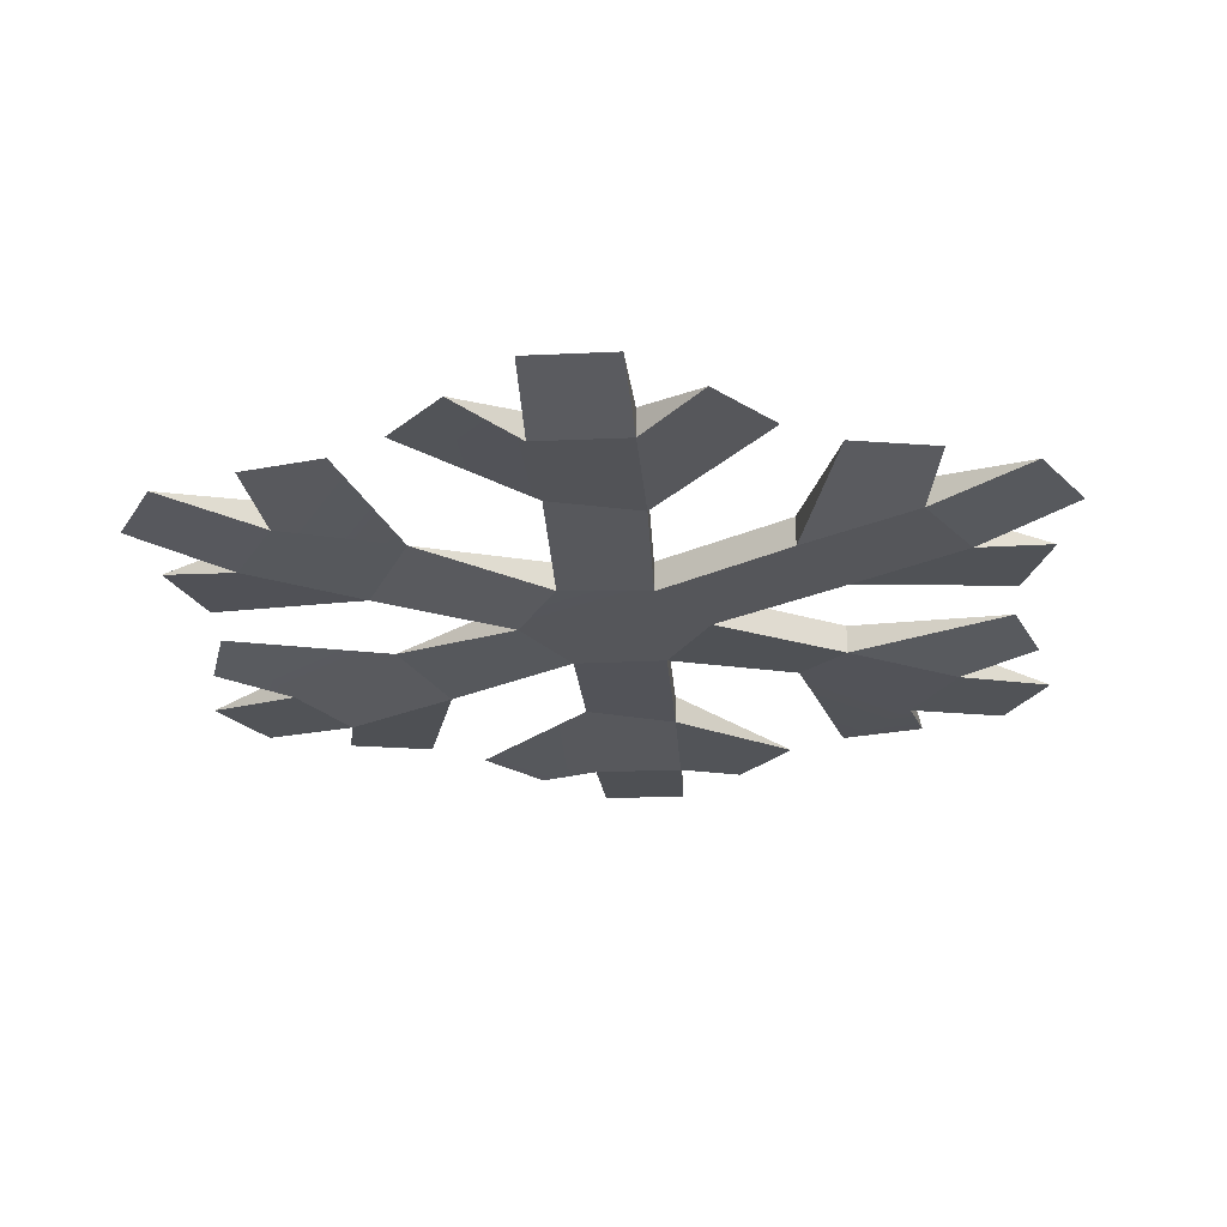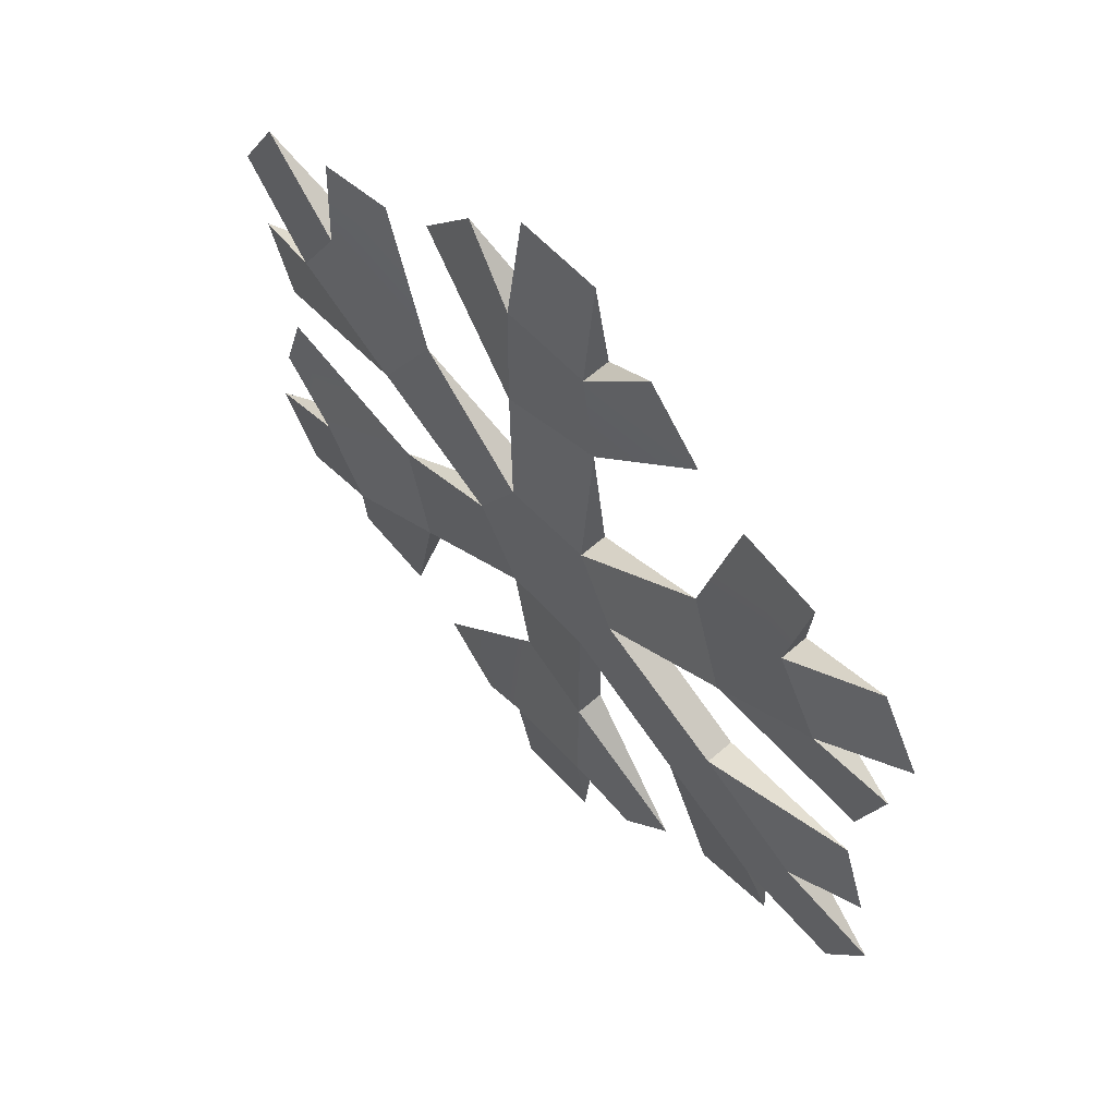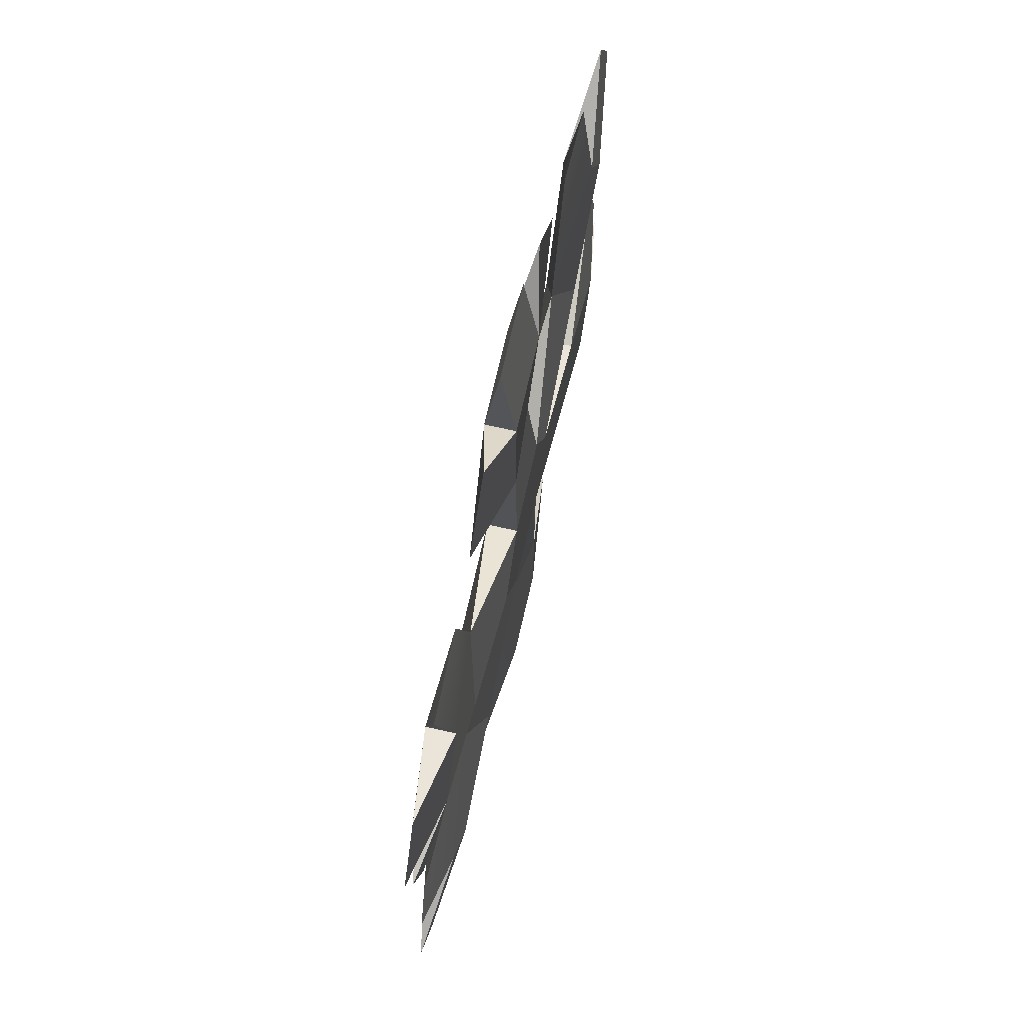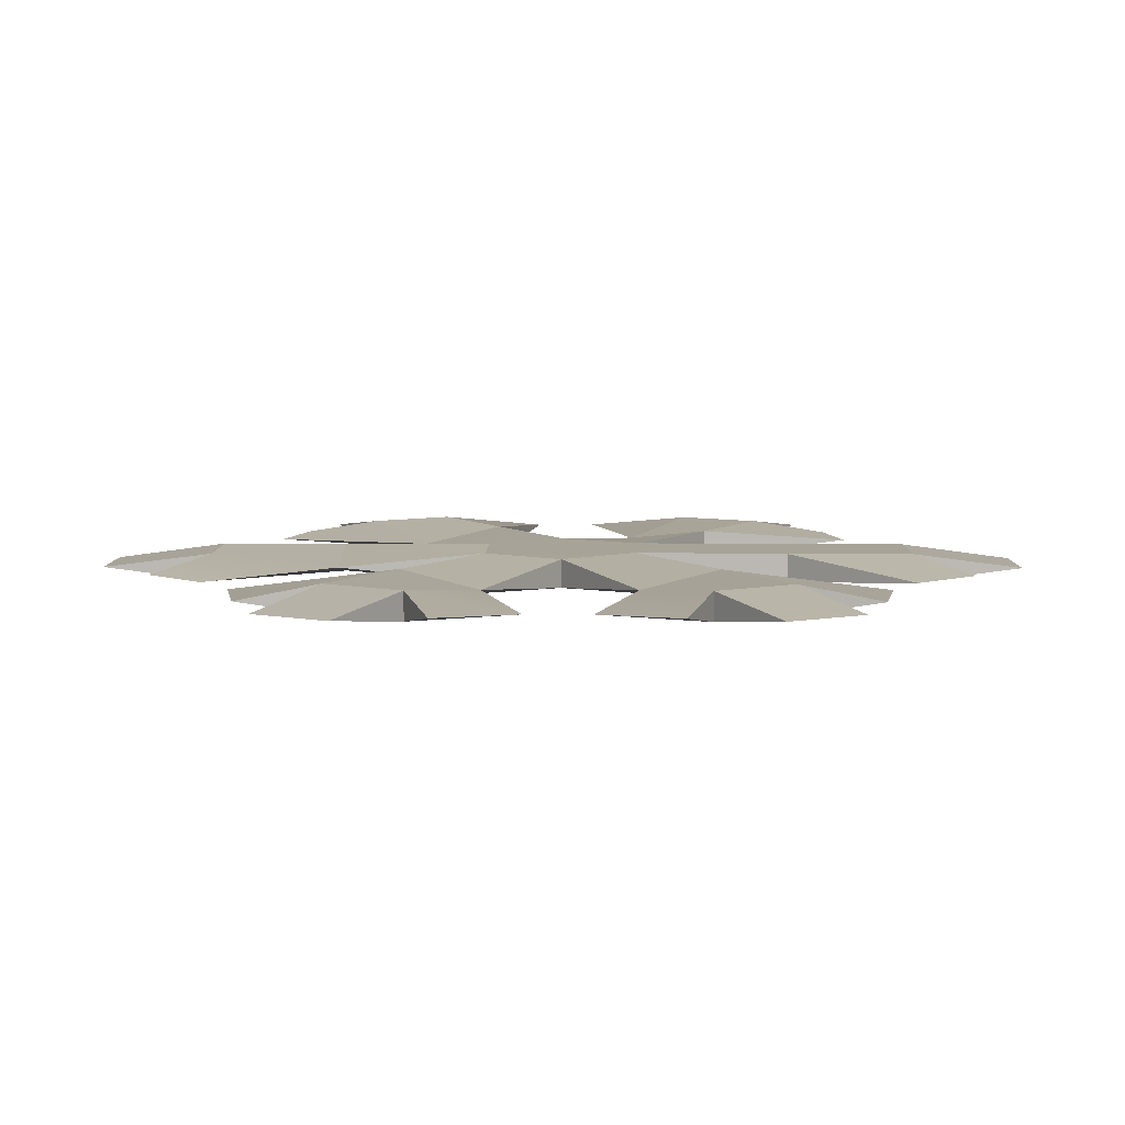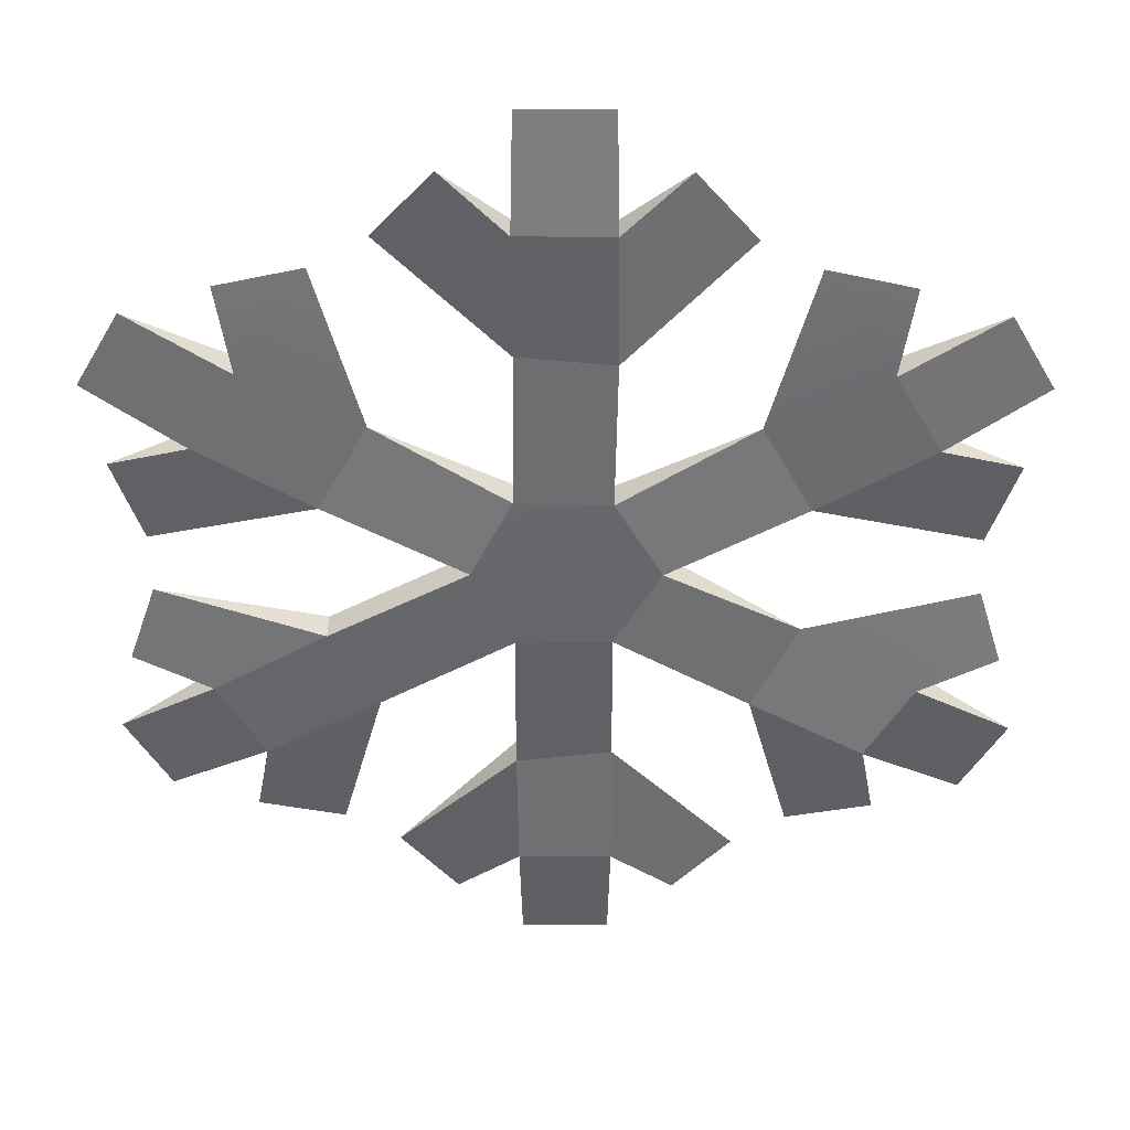
<metadata>
{"format":"obj","ext":"obj","renderer":"f3d","projection":"perspective","resolution":1024,"background":"white","views":[{"elev":-26.0,"azim":64.3,"up":"+Y"},{"elev":59.8,"azim":47.7,"up":"+Z"},{"elev":71.2,"azim":-77.2,"up":"+Z"},{"elev":6.8,"azim":30.6,"up":"+Y"},{"elev":37.9,"azim":-179.6,"up":"+Z"}]}
</metadata>
<code>
g snowflake
v -0.1836 0.001064 0.08462
v -0.1427 -0.005128 0.0598
v -0.1427 0.007255 0.0598
v -0.164 0.001064 0.01315
v -0.0953 -0.005128 0.03178
v -0.0953 0.007255 0.03178
v -0.1761 0.001064 -0.04819
v -0.1427 -0.004993 -0.0598
v -0.1427 0.007121 -0.0598
v 0.04629 0.001064 0.1766
v 0.01958 -0.004993 0.1535
v 0.01958 0.007121 0.1535
v 0.1651 0.001064 0.1167
v 0.1232 -0.004993 0.09371
v 0.1232 0.007121 0.09371
v 0.0185 0.001064 -0.2013
v 0.01958 -0.005128 -0.1535
v 0.01958 0.007255 -0.1535
v -0.1298 0.001064 0.1284
v -0.1232 -0.004993 0.09371
v -0.1232 0.007121 0.09371
v 0.07059 0.001064 -0.1486
v 0.02013 -0.005108 -0.09842
v 0.02013 0.007275 -0.09842
v 0.1761 0.001064 0.04819
v 0.1427 -0.005128 0.0598
v 0.1427 0.007255 0.0598
v 0.1836 0.001064 -0.08462
v 0.1427 -0.005128 -0.0598
v 0.1427 0.007255 -0.0598
v 0.164 0.001064 -0.01315
v 0.0953 -0.005262 -0.03178
v 0.0953 0.00739 -0.03178
v -0.1651 0.001064 -0.1167
v -0.1232 -0.005128 -0.09371
v -0.1232 0.007255 -0.09371
v -0.04629 0.001064 -0.1766
v -0.01958 -0.004974 -0.1535
v -0.01958 0.00714 -0.1535
v -0.09337 0.001064 -0.1354
v -0.07517 -0.005128 -0.06664
v -0.07517 0.007255 -0.06664
v -0.0185 0.001064 0.2013
v -0.01958 -0.005128 0.1535
v -0.01958 0.007255 0.1535
v -0.07059 0.001064 0.1486
v -0.02013 -0.005128 0.09842
v -0.02013 0.007255 0.09842
v 0.1298 0.001064 -0.1284
v 0.1232 -0.005128 -0.09371
v 0.1232 0.007255 -0.09371
v 0.07517 0.001064 0.06588
v 0.02009 -0.005128 0.0348
v 0.02009 0.007255 0.0348
v 0.02009 -0.005128 0.0348
v 0.01947 0.001064 0.09804
v 0.02009 0.007255 0.0348
v -0.1427 -0.005128 0.0598
v -0.1761 0.001064 0.04819
v -0.1427 0.007255 0.0598
v 0.1427 -0.005128 0.0598
v 0.1836 0.001064 0.08462
v 0.1427 0.007255 0.0598
v -0.01958 -0.004974 -0.1535
v -0.0185 0.001064 -0.2013
v -0.01958 0.00714 -0.1535
v 0.1232 -0.004993 0.09371
v 0.1298 0.001064 0.1284
v 0.1232 0.007121 0.09371
v 0.0953 -0.005128 0.03178
v 0.164 0.001064 0.01315
v 0.0953 0.007255 0.03178
v 0.01958 -0.005128 -0.1535
v 0.04629 0.001064 -0.1766
v 0.01958 0.007255 -0.1535
v 0.1232 -0.005128 -0.09371
v 0.1651 0.001064 -0.1167
v 0.1232 0.007255 -0.09371
v 0.1427 -0.005128 -0.0598
v 0.1761 0.001064 -0.04819
v 0.1427 0.007255 -0.0598
v -0.019 -0.005314 -0.03403
v -0.01947 0.001929 -0.09804
v -0.019 0.007473 -0.03403
v -0.1427 -0.004993 -0.0598
v -0.1836 0.001064 -0.08462
v -0.1427 0.007121 -0.0598
v 0.07517 -0.005262 -0.06664
v 0.09337 0.001064 -0.1354
v 0.07517 0.00739 -0.06664
v 0.01958 -0.004993 0.1535
v 0.0185 0.001064 0.2013
v 0.01958 0.007121 0.1535
v -0.03865 -0.00533 4.967e-11
v -0.09464 0.001064 -0.03216
v -0.03865 0.007457 4.159e-11
v -0.1232 -0.005128 -0.09371
v -0.1298 0.001064 -0.1284
v -0.1232 0.007255 -0.09371
v -0.019 -0.00533 0.03403
v -0.07517 0.001064 0.06588
v -0.019 0.007457 0.03403
v -0.01958 -0.005128 0.1535
v -0.04629 0.001064 0.1766
v -0.01958 0.007255 0.1535
v -0.1232 -0.004993 0.09371
v -0.1651 0.001064 0.1167
v -0.1232 0.007121 0.09371
v 0.03722 -0.005498 -1.173e-09
v -0.019 -0.00533 0.03403
v 0.02009 -0.005128 0.0348
v -0.03865 -0.00533 4.967e-11
v -0.019 -0.005314 -0.03403
v 0.02009 -0.005397 -0.0348
v 0.07517 -0.005262 -0.06664
v 0.0953 -0.005262 -0.03178
v 0.1232 -0.005128 -0.09371
v 0.1427 -0.005128 -0.0598
v 0.03722 0.007625 -5.627e-10
v 0.02009 0.007255 0.0348
v -0.019 0.007457 0.03403
v -0.03865 0.007457 4.159e-11
v -0.019 0.007473 -0.03403
v 0.02009 0.007525 -0.0348
v 0.07517 0.00739 -0.06664
v 0.0953 0.00739 -0.03178
v 0.1232 0.007255 -0.09371
v 0.1427 0.007255 -0.0598
v 0.02013 -0.005108 -0.09842
v -0.01947 0.001929 -0.09804
v -0.019 -0.005314 -0.03403
v 0.02009 -0.005397 -0.0348
v 0.02013 -0.005108 -0.09842
v 0.01958 -0.005128 -0.1535
v -0.01958 -0.004974 -0.1535
v -0.01947 0.001929 -0.09804
v -0.07105 0.001112 -0.1499
v -0.04629 0.001064 -0.1766
v 0.01958 -0.005128 -0.1535
v 0.0185 0.001064 -0.2013
v -0.0185 0.001064 -0.2013
v -0.01958 -0.004974 -0.1535
v 0.07059 0.001064 -0.1486
v 0.04629 0.001064 -0.1766
v 0.01958 -0.005128 -0.1535
v 0.02013 -0.005108 -0.09842
v -0.02013 -0.005128 0.09842
v 0.01947 0.001064 0.09804
v 0.02009 -0.005128 0.0348
v -0.019 -0.00533 0.03403
v -0.02013 -0.005128 0.09842
v -0.01958 -0.005128 0.1535
v 0.01958 -0.004993 0.1535
v 0.01947 0.001064 0.09804
v 0.07105 0.001064 0.1499
v 0.01958 -0.004993 0.1535
v 0.04629 0.001064 0.1766
v -0.01958 -0.005128 0.1535
v -0.0185 0.001064 0.2013
v 0.0185 0.001064 0.2013
v 0.01958 -0.004993 0.1535
v -0.07059 0.001064 0.1486
v -0.04629 0.001064 0.1766
v -0.01958 -0.005128 0.1535
v -0.02013 -0.005128 0.09842
v 0.1427 -0.005128 -0.0598
v 0.1836 0.001064 -0.08462
v 0.1651 0.001064 -0.1167
v 0.1232 -0.005128 -0.09371
v 0.164 0.001064 -0.01315
v 0.1761 0.001064 -0.04819
v 0.1427 -0.005128 -0.0598
v 0.0953 -0.005262 -0.03178
v 0.09337 0.001064 -0.1354
v 0.07517 -0.005262 -0.06664
v 0.1232 -0.005128 -0.09371
v 0.1298 0.001064 -0.1284
v -0.0953 -0.005128 0.03178
v -0.07517 0.001064 0.06588
v -0.019 -0.00533 0.03403
v -0.03865 -0.00533 4.967e-11
v -0.0953 -0.005128 0.03178
v -0.1427 -0.005128 0.0598
v -0.1232 -0.004993 0.09371
v -0.07517 0.001064 0.06588
v -0.09432 0.001064 0.1365
v -0.1298 0.001064 0.1284
v -0.1427 -0.005128 0.0598
v -0.1836 0.001064 0.08462
v -0.1651 0.001064 0.1167
v -0.1232 -0.004993 0.09371
v -0.164 0.001064 0.01315
v -0.1761 0.001064 0.04819
v -0.1427 -0.005128 0.0598
v -0.0953 -0.005128 0.03178
v -0.019 -0.005314 -0.03403
v -0.07517 -0.005128 -0.06664
v -0.09464 0.001064 -0.03216
v -0.03865 -0.00533 4.967e-11
v -0.07517 -0.005128 -0.06664
v -0.1232 -0.005128 -0.09371
v -0.1427 -0.004993 -0.0598
v -0.09464 0.001064 -0.03216
v -0.1654 0.001064 -0.01344
v -0.1761 0.001064 -0.04819
v -0.1232 -0.005128 -0.09371
v -0.1651 0.001064 -0.1167
v -0.1836 0.001064 -0.08462
v -0.1427 -0.004993 -0.0598
v -0.09337 0.001064 -0.1354
v -0.1298 0.001064 -0.1284
v -0.1232 -0.005128 -0.09371
v -0.07517 -0.005128 -0.06664
v 0.02009 -0.005128 0.0348
v 0.07517 0.001064 0.06588
v 0.0953 -0.005128 0.03178
v 0.03722 -0.005498 -1.173e-09
v 0.1232 -0.004993 0.09371
v 0.1427 -0.005128 0.0598
v 0.0953 -0.005128 0.03178
v 0.07517 0.001064 0.06588
v 0.09432 0.001064 0.1365
v 0.1298 0.001064 0.1284
v 0.1232 -0.004993 0.09371
v 0.1651 0.001064 0.1167
v 0.1836 0.001064 0.08462
v 0.1427 -0.005128 0.0598
v 0.164 0.001064 0.01315
v 0.0953 -0.005128 0.03178
v 0.1427 -0.005128 0.0598
v 0.1761 0.001064 0.04819
v -0.01947 0.001929 -0.09804
v 0.02013 0.007275 -0.09842
v 0.02009 0.007525 -0.0348
v -0.019 0.007473 -0.03403
v -0.01958 0.00714 -0.1535
v 0.01958 0.007255 -0.1535
v 0.02013 0.007275 -0.09842
v -0.01947 0.001929 -0.09804
v -0.0185 0.001064 -0.2013
v 0.0185 0.001064 -0.2013
v 0.01958 0.007255 -0.1535
v -0.01958 0.00714 -0.1535
v 0.07059 0.001064 -0.1486
v 0.02013 0.007275 -0.09842
v 0.01958 0.007255 -0.1535
v 0.04629 0.001064 -0.1766
v -0.07105 0.001112 -0.1499
v -0.04629 0.001064 -0.1766
v -0.01958 0.00714 -0.1535
v -0.01947 0.001929 -0.09804
v -0.02013 0.007255 0.09842
v -0.019 0.007457 0.03403
v 0.02009 0.007255 0.0348
v 0.01947 0.001064 0.09804
v 0.01958 0.007121 0.1535
v -0.01958 0.007255 0.1535
v -0.02013 0.007255 0.09842
v 0.01947 0.001064 0.09804
v 0.07105 0.001064 0.1499
v 0.01958 0.007121 0.1535
v 0.04629 0.001064 0.1766
v 0.0185 0.001064 0.2013
v -0.0185 0.001064 0.2013
v -0.01958 0.007255 0.1535
v 0.01958 0.007121 0.1535
v -0.07059 0.001064 0.1486
v -0.02013 0.007255 0.09842
v -0.01958 0.007255 0.1535
v -0.04629 0.001064 0.1766
v 0.1651 0.001064 -0.1167
v 0.1836 0.001064 -0.08462
v 0.1427 0.007255 -0.0598
v 0.1232 0.007255 -0.09371
v 0.164 0.001064 -0.01315
v 0.0953 0.00739 -0.03178
v 0.1427 0.007255 -0.0598
v 0.1761 0.001064 -0.04819
v 0.09337 0.001064 -0.1354
v 0.1298 0.001064 -0.1284
v 0.1232 0.007255 -0.09371
v 0.07517 0.00739 -0.06664
v -0.0953 0.007255 0.03178
v -0.03865 0.007457 4.159e-11
v -0.019 0.007457 0.03403
v -0.07517 0.001064 0.06588
v -0.1232 0.007121 0.09371
v -0.1427 0.007255 0.0598
v -0.0953 0.007255 0.03178
v -0.07517 0.001064 0.06588
v -0.09432 0.001064 0.1365
v -0.1298 0.001064 0.1284
v -0.1651 0.001064 0.1167
v -0.1836 0.001064 0.08462
v -0.1427 0.007255 0.0598
v -0.1232 0.007121 0.09371
v -0.164 0.001064 0.01315
v -0.0953 0.007255 0.03178
v -0.1427 0.007255 0.0598
v -0.1761 0.001064 0.04819
v -0.09464 0.001064 -0.03216
v -0.07517 0.007255 -0.06664
v -0.019 0.007473 -0.03403
v -0.03865 0.007457 4.159e-11
v -0.1427 0.007121 -0.0598
v -0.1232 0.007255 -0.09371
v -0.07517 0.007255 -0.06664
v -0.09464 0.001064 -0.03216
v -0.1654 0.001064 -0.01344
v -0.1761 0.001064 -0.04819
v -0.1836 0.001064 -0.08462
v -0.1651 0.001064 -0.1167
v -0.1232 0.007255 -0.09371
v -0.1427 0.007121 -0.0598
v -0.09337 0.001064 -0.1354
v -0.07517 0.007255 -0.06664
v -0.1232 0.007255 -0.09371
v -0.1298 0.001064 -0.1284
v 0.0953 0.007255 0.03178
v 0.07517 0.001064 0.06588
v 0.02009 0.007255 0.0348
v 0.03722 0.007625 -5.627e-10
v 0.1232 0.007121 0.09371
v 0.0953 0.007255 0.03178
v 0.1427 0.007255 0.0598
v 0.07517 0.001064 0.06588
v 0.09432 0.001064 0.1365
v 0.1298 0.001064 0.1284
v 0.1836 0.001064 0.08462
v 0.1651 0.001064 0.1167
v 0.1232 0.007121 0.09371
v 0.1427 0.007255 0.0598
v 0.164 0.001064 0.01315
v 0.1761 0.001064 0.04819
v 0.1427 0.007255 0.0598
v 0.0953 0.007255 0.03178
v 0.02009 0.007525 -0.0348
v 0.02013 0.007275 -0.09842
v 0.02013 -0.005108 -0.09842
v 0.02009 -0.005397 -0.0348
v 0.0953 0.007255 0.03178
v 0.03722 0.007625 -5.627e-10
v 0.03722 -0.005498 -1.173e-09
v 0.0953 -0.005128 0.03178
v 0.07517 0.00739 -0.06664
v 0.02009 0.007525 -0.0348
v 0.02009 -0.005397 -0.0348
v 0.07517 -0.005262 -0.06664
v 0.03722 0.007625 -5.627e-10
v 0.0953 0.00739 -0.03178
v 0.0953 -0.005262 -0.03178
v 0.03722 -0.005498 -1.173e-09
v -0.019 0.007473 -0.03403
v -0.07517 0.007255 -0.06664
v -0.07517 -0.005128 -0.06664
v -0.019 -0.005314 -0.03403
v -0.019 0.007457 0.03403
v -0.02013 0.007255 0.09842
v -0.02013 -0.005128 0.09842
v -0.019 -0.00533 0.03403
v -0.03865 0.007457 4.159e-11
v -0.0953 0.007255 0.03178
v -0.0953 -0.005128 0.03178
v -0.03865 -0.00533 4.967e-11
f 2 1 3
f 5 4 6
f 8 7 9
f 11 10 12
f 14 13 15
f 17 16 18
f 20 19 21
f 23 22 24
f 26 25 27
f 29 28 30
f 32 31 33
f 35 34 36
f 38 37 39
f 41 40 42
f 44 43 45
f 47 46 48
f 50 49 51
f 53 52 54
f 56 55 57
f 59 58 60
f 62 61 63
f 65 64 66
f 68 67 69
f 71 70 72
f 74 73 75
f 77 76 78
f 80 79 81
f 83 82 84
f 86 85 87
f 89 88 90
f 92 91 93
f 95 94 96
f 98 97 99
f 101 100 102
f 104 103 105
f 107 106 108
f 110 109 111
f 112 109 110
f 113 109 112
f 114 109 113
f 115 109 114
f 116 109 115
f 117 116 115
f 118 116 117
f 120 119 121
f 121 119 122
f 122 119 123
f 123 119 124
f 119 125 124
f 126 125 119
f 126 127 125
f 128 127 126
f 130 129 131
f 131 129 132
f 134 133 135
f 135 133 136
f 136 137 135
f 135 137 138
f 140 139 141
f 141 139 142
f 144 143 145
f 145 143 146
f 148 147 149
f 149 147 150
f 152 151 153
f 153 151 154
f 154 155 156
f 156 155 157
f 159 158 160
f 160 158 161
f 163 162 164
f 164 162 165
f 167 166 168
f 168 166 169
f 171 170 172
f 172 170 173
f 175 174 176
f 176 174 177
f 179 178 180
f 180 178 181
f 183 182 184
f 184 182 185
f 185 186 184
f 184 186 187
f 189 188 190
f 190 188 191
f 193 192 194
f 194 192 195
f 197 196 198
f 198 196 199
f 201 200 202
f 202 200 203
f 203 204 202
f 202 204 205
f 207 206 208
f 208 206 209
f 211 210 212
f 212 210 213
f 215 214 216
f 216 214 217
f 219 218 220
f 220 218 221
f 218 222 221
f 223 222 218
f 225 224 226
f 226 224 227
f 229 228 230
f 230 228 231
f 233 232 234
f 234 232 235
f 237 236 238
f 238 236 239
f 241 240 242
f 242 240 243
f 245 244 246
f 246 244 247
f 249 248 250
f 250 248 251
f 253 252 254
f 254 252 255
f 257 256 258
f 258 256 259
f 261 260 259
f 262 260 261
f 264 263 265
f 265 263 266
f 268 267 269
f 269 267 270
f 272 271 273
f 273 271 274
f 276 275 277
f 277 275 278
f 280 279 281
f 281 279 282
f 284 283 285
f 285 283 286
f 288 287 289
f 289 287 290
f 287 291 290
f 292 291 287
f 294 293 295
f 295 293 296
f 298 297 299
f 299 297 300
f 302 301 303
f 303 301 304
f 306 305 307
f 307 305 308
f 305 309 308
f 310 309 305
f 312 311 313
f 313 311 314
f 316 315 317
f 317 315 318
f 320 319 321
f 321 319 322
f 324 323 325
f 326 323 324
f 326 327 323
f 323 327 328
f 330 329 331
f 331 329 332
f 334 333 335
f 335 333 336
f 338 337 339
f 339 337 340
f 342 341 343
f 343 341 344
f 346 345 347
f 347 345 348
f 350 349 351
f 351 349 352
f 354 353 355
f 355 353 356
f 358 357 359
f 359 357 360
f 362 361 363
f 363 361 364

</code>
